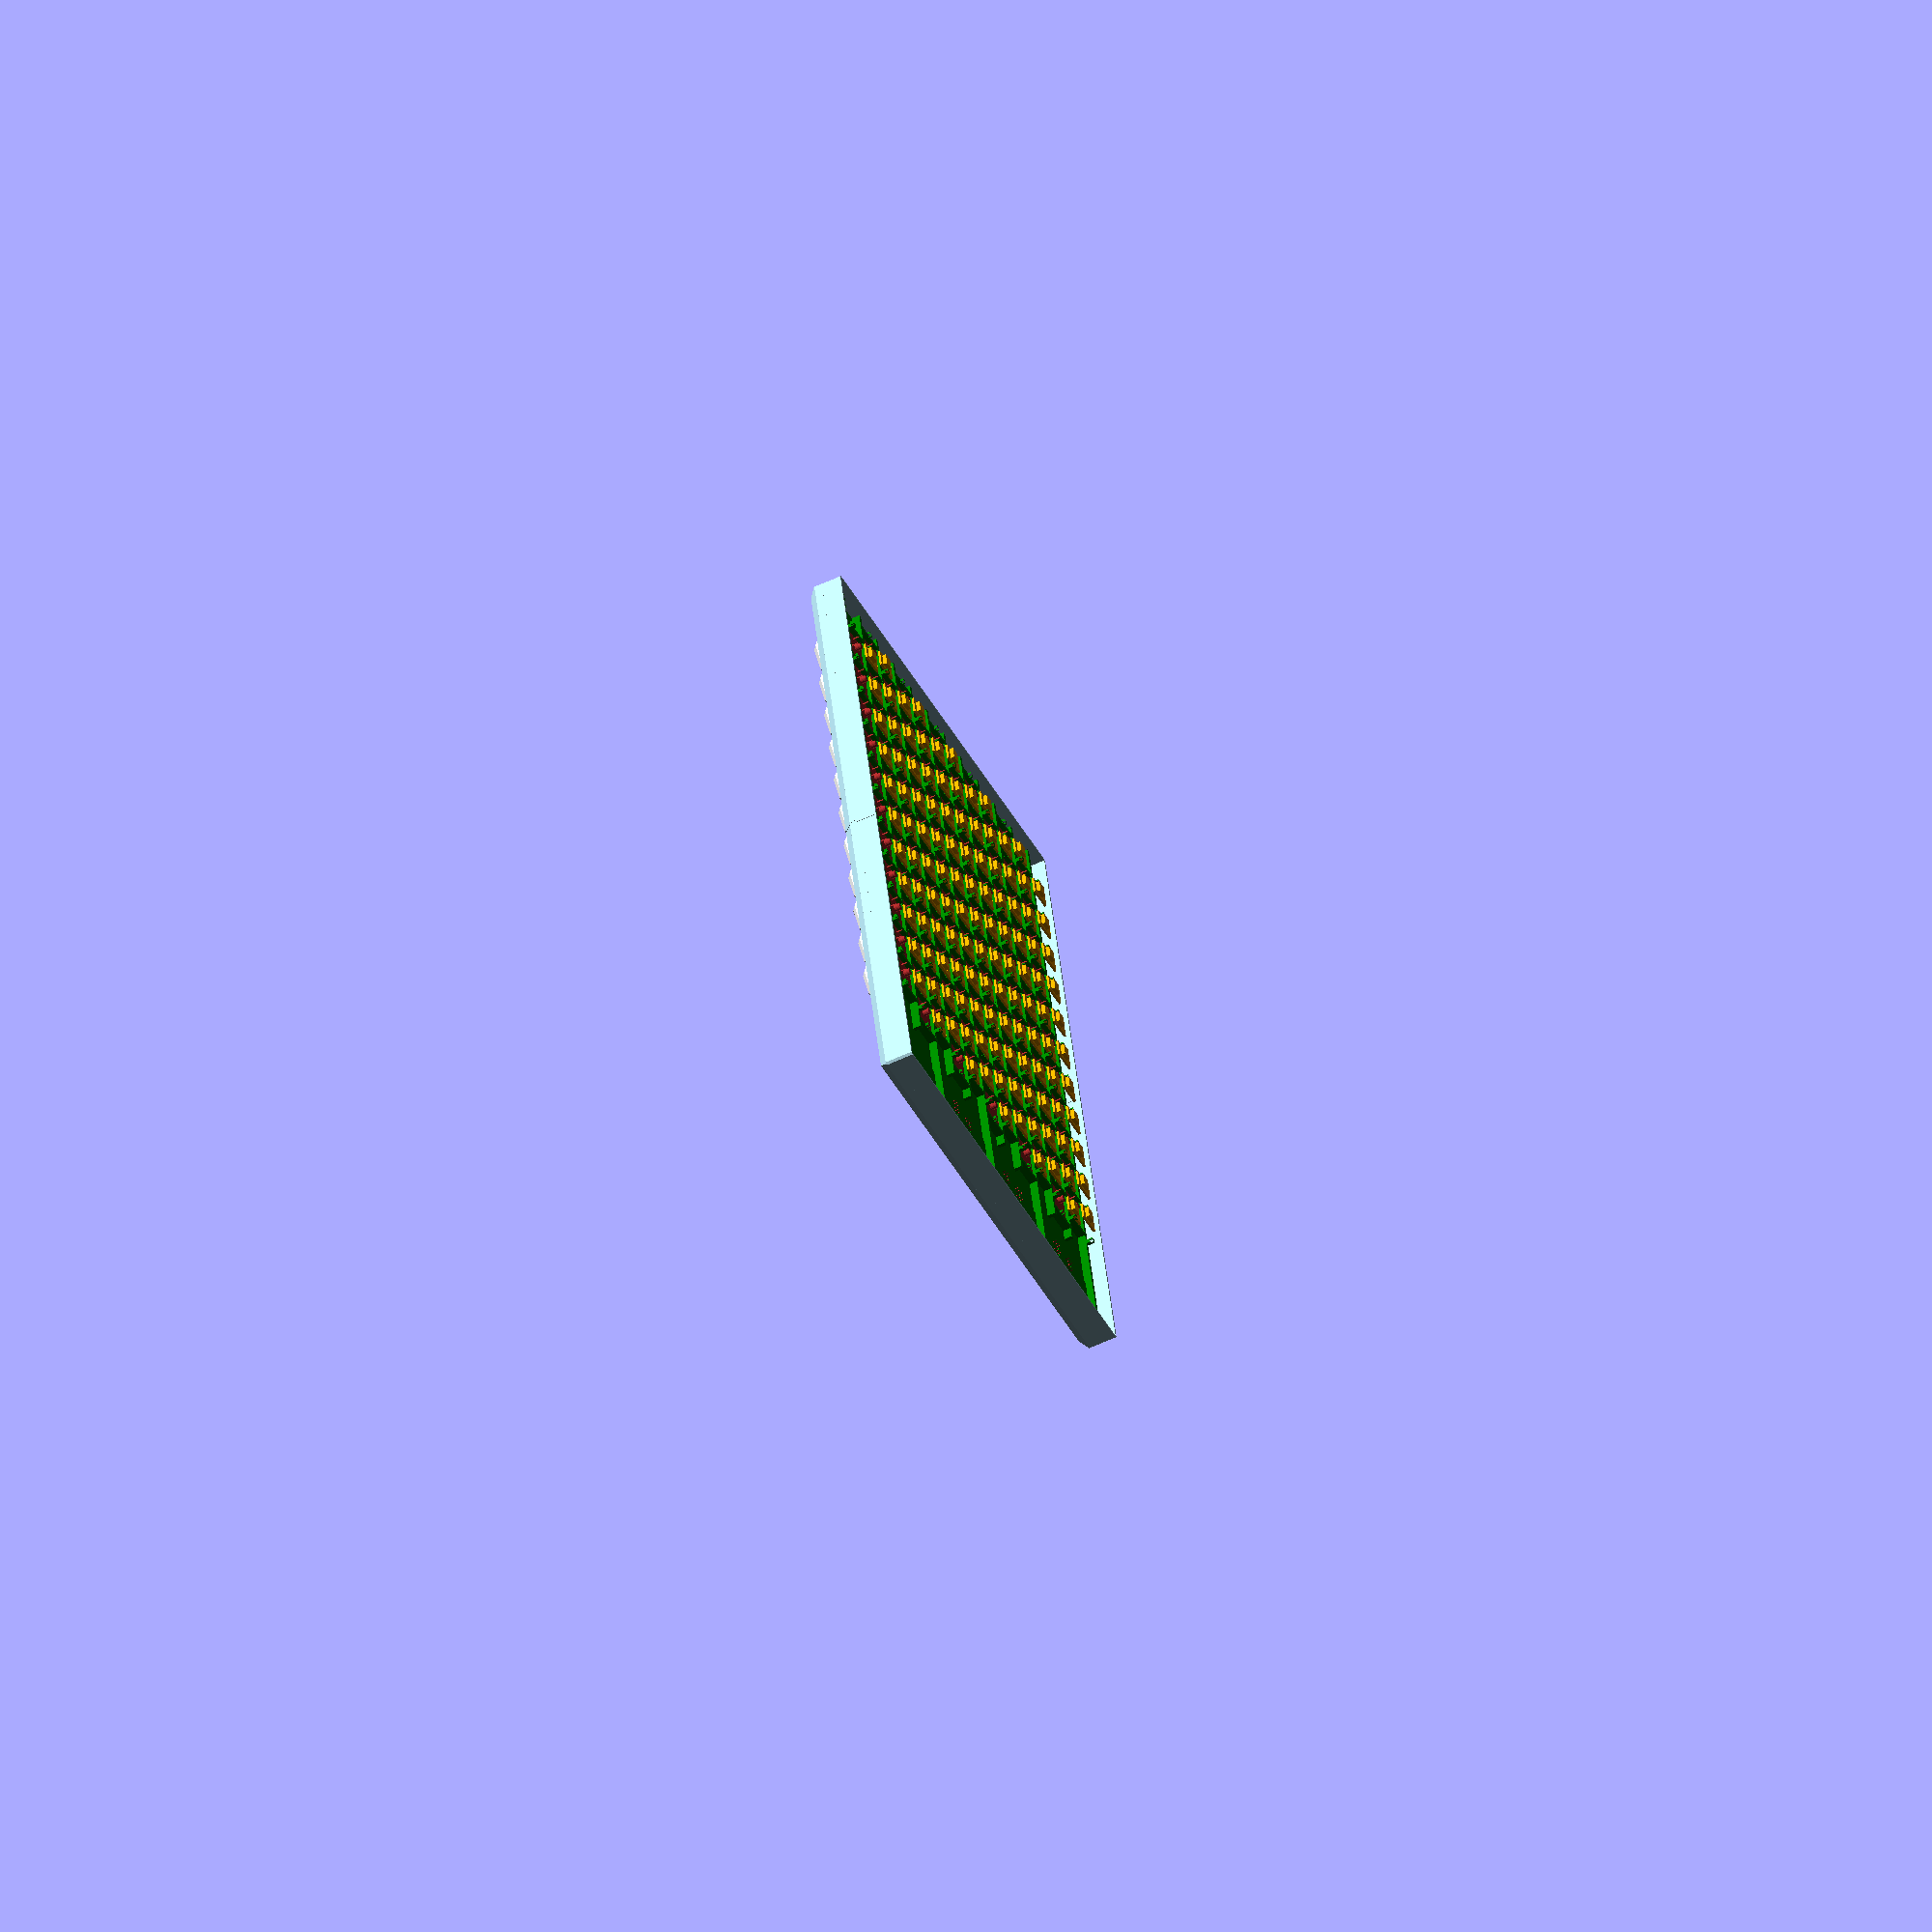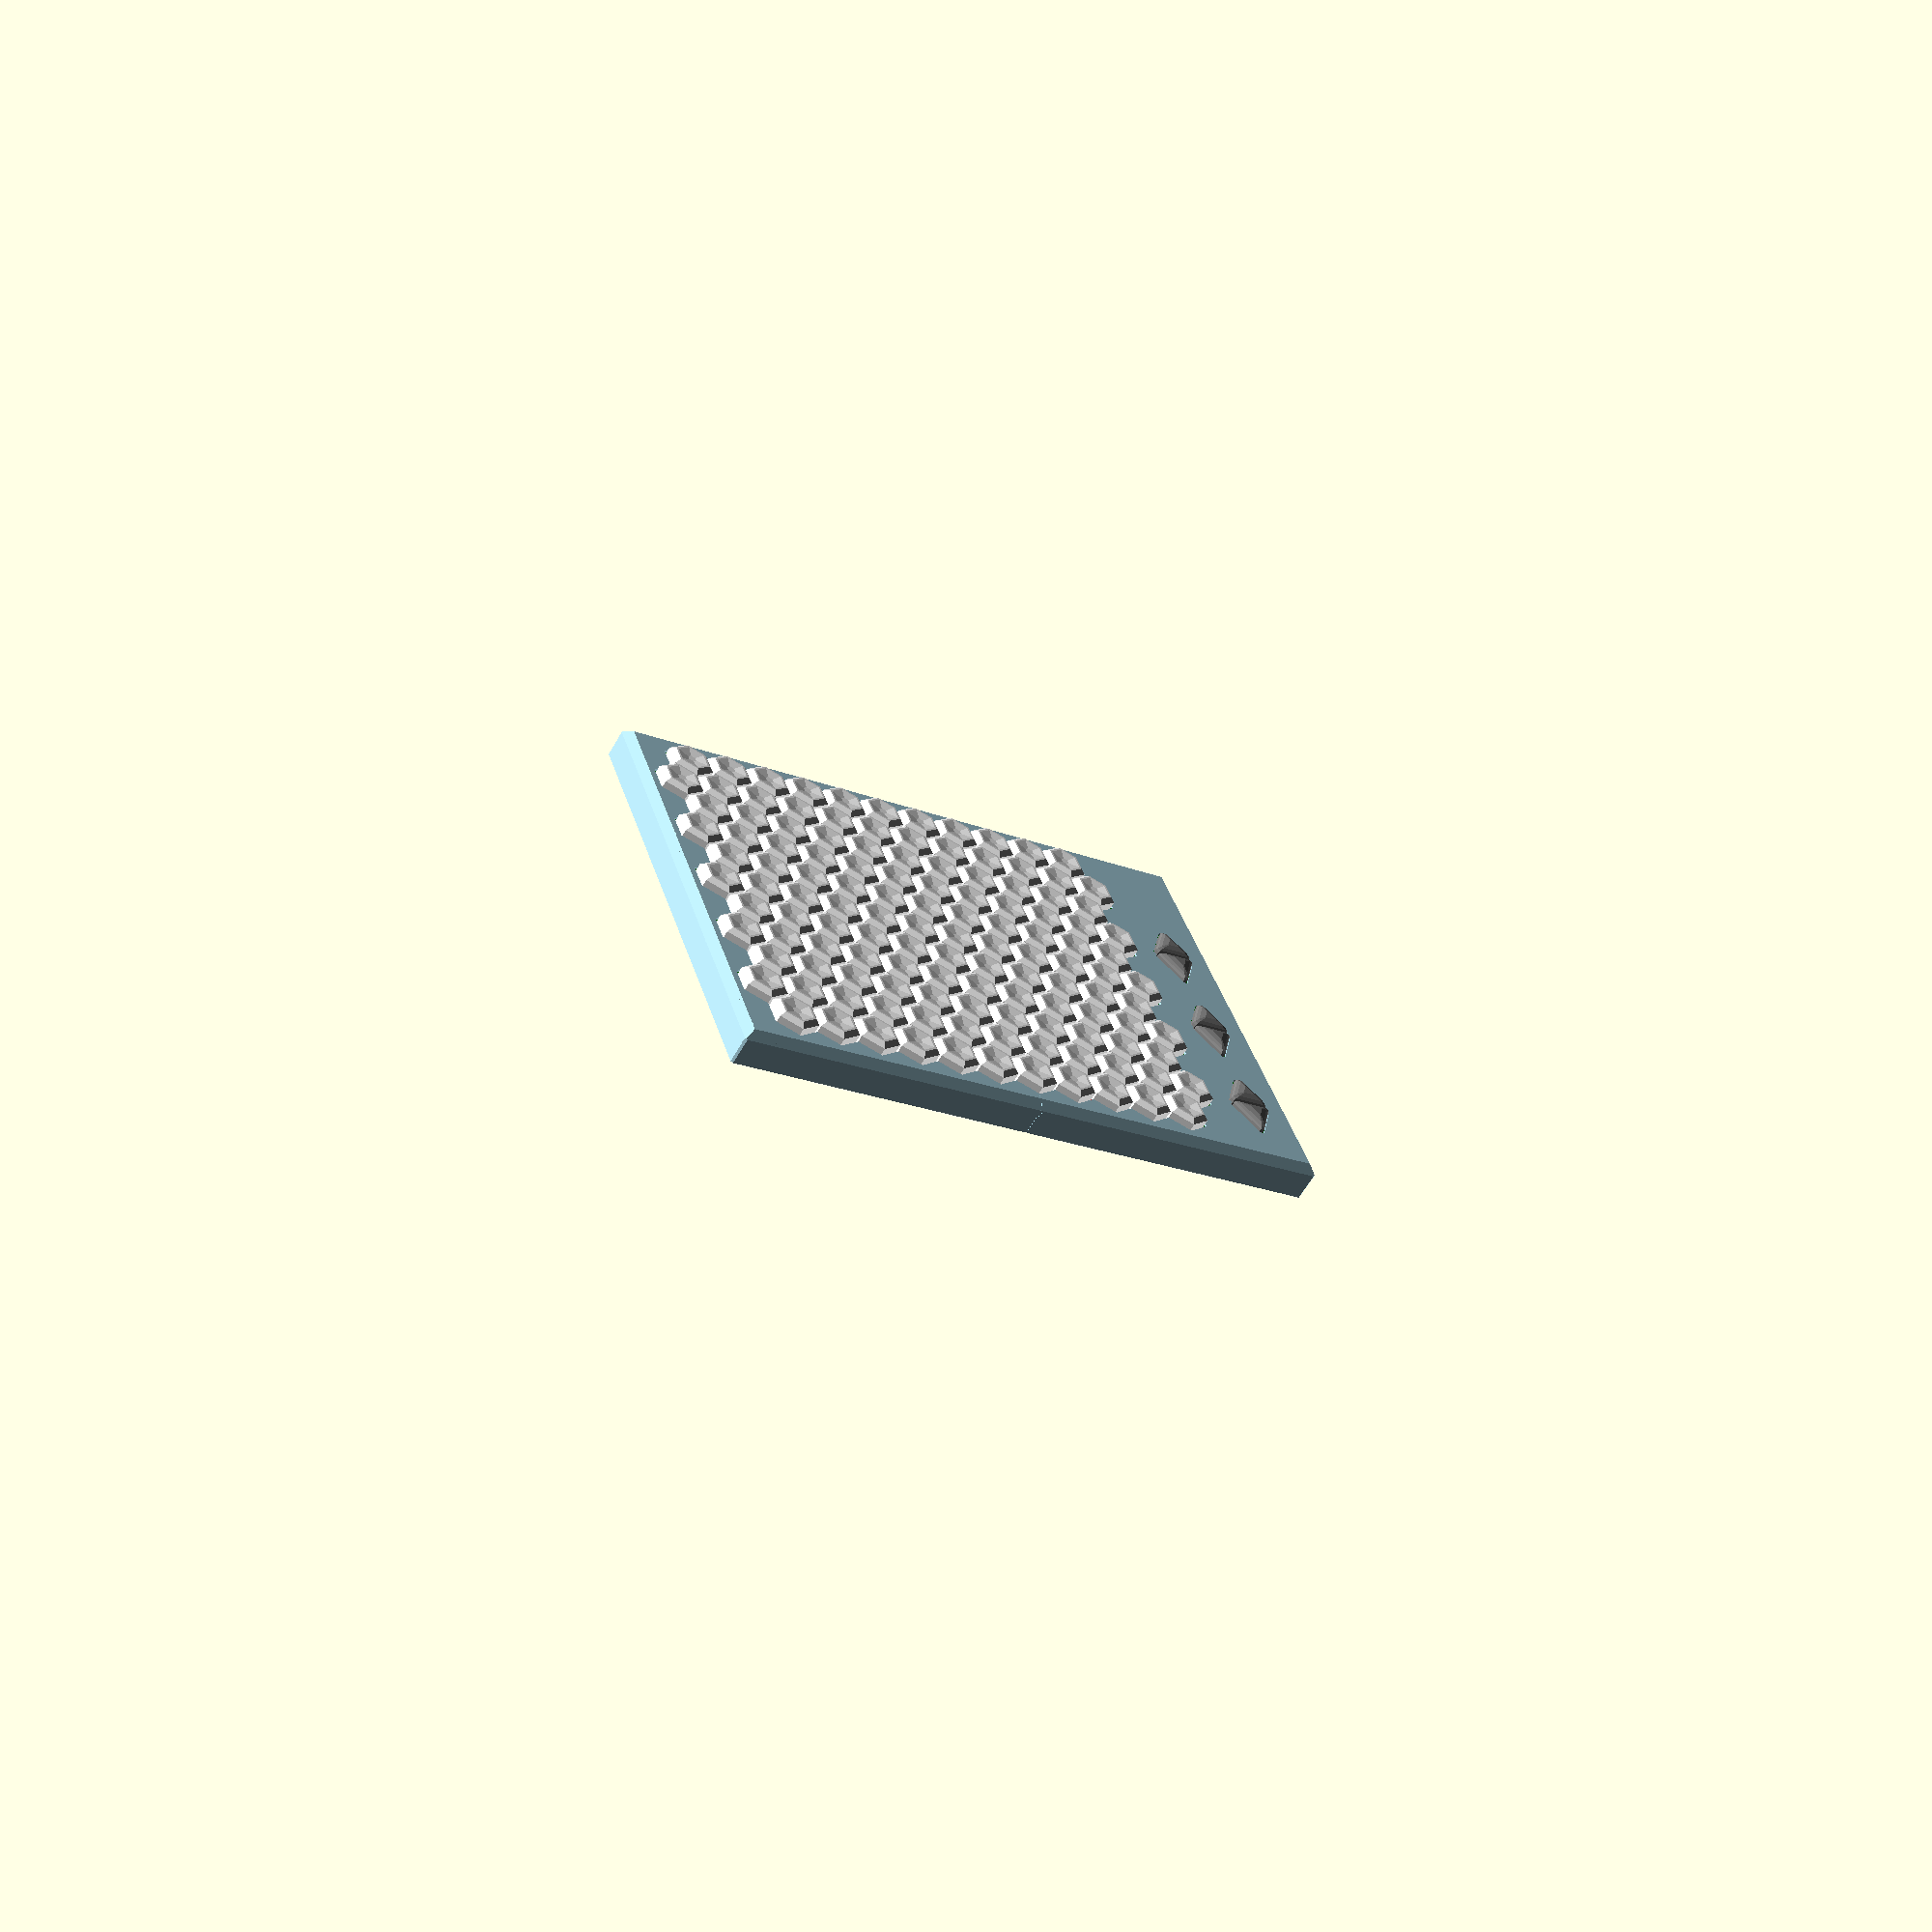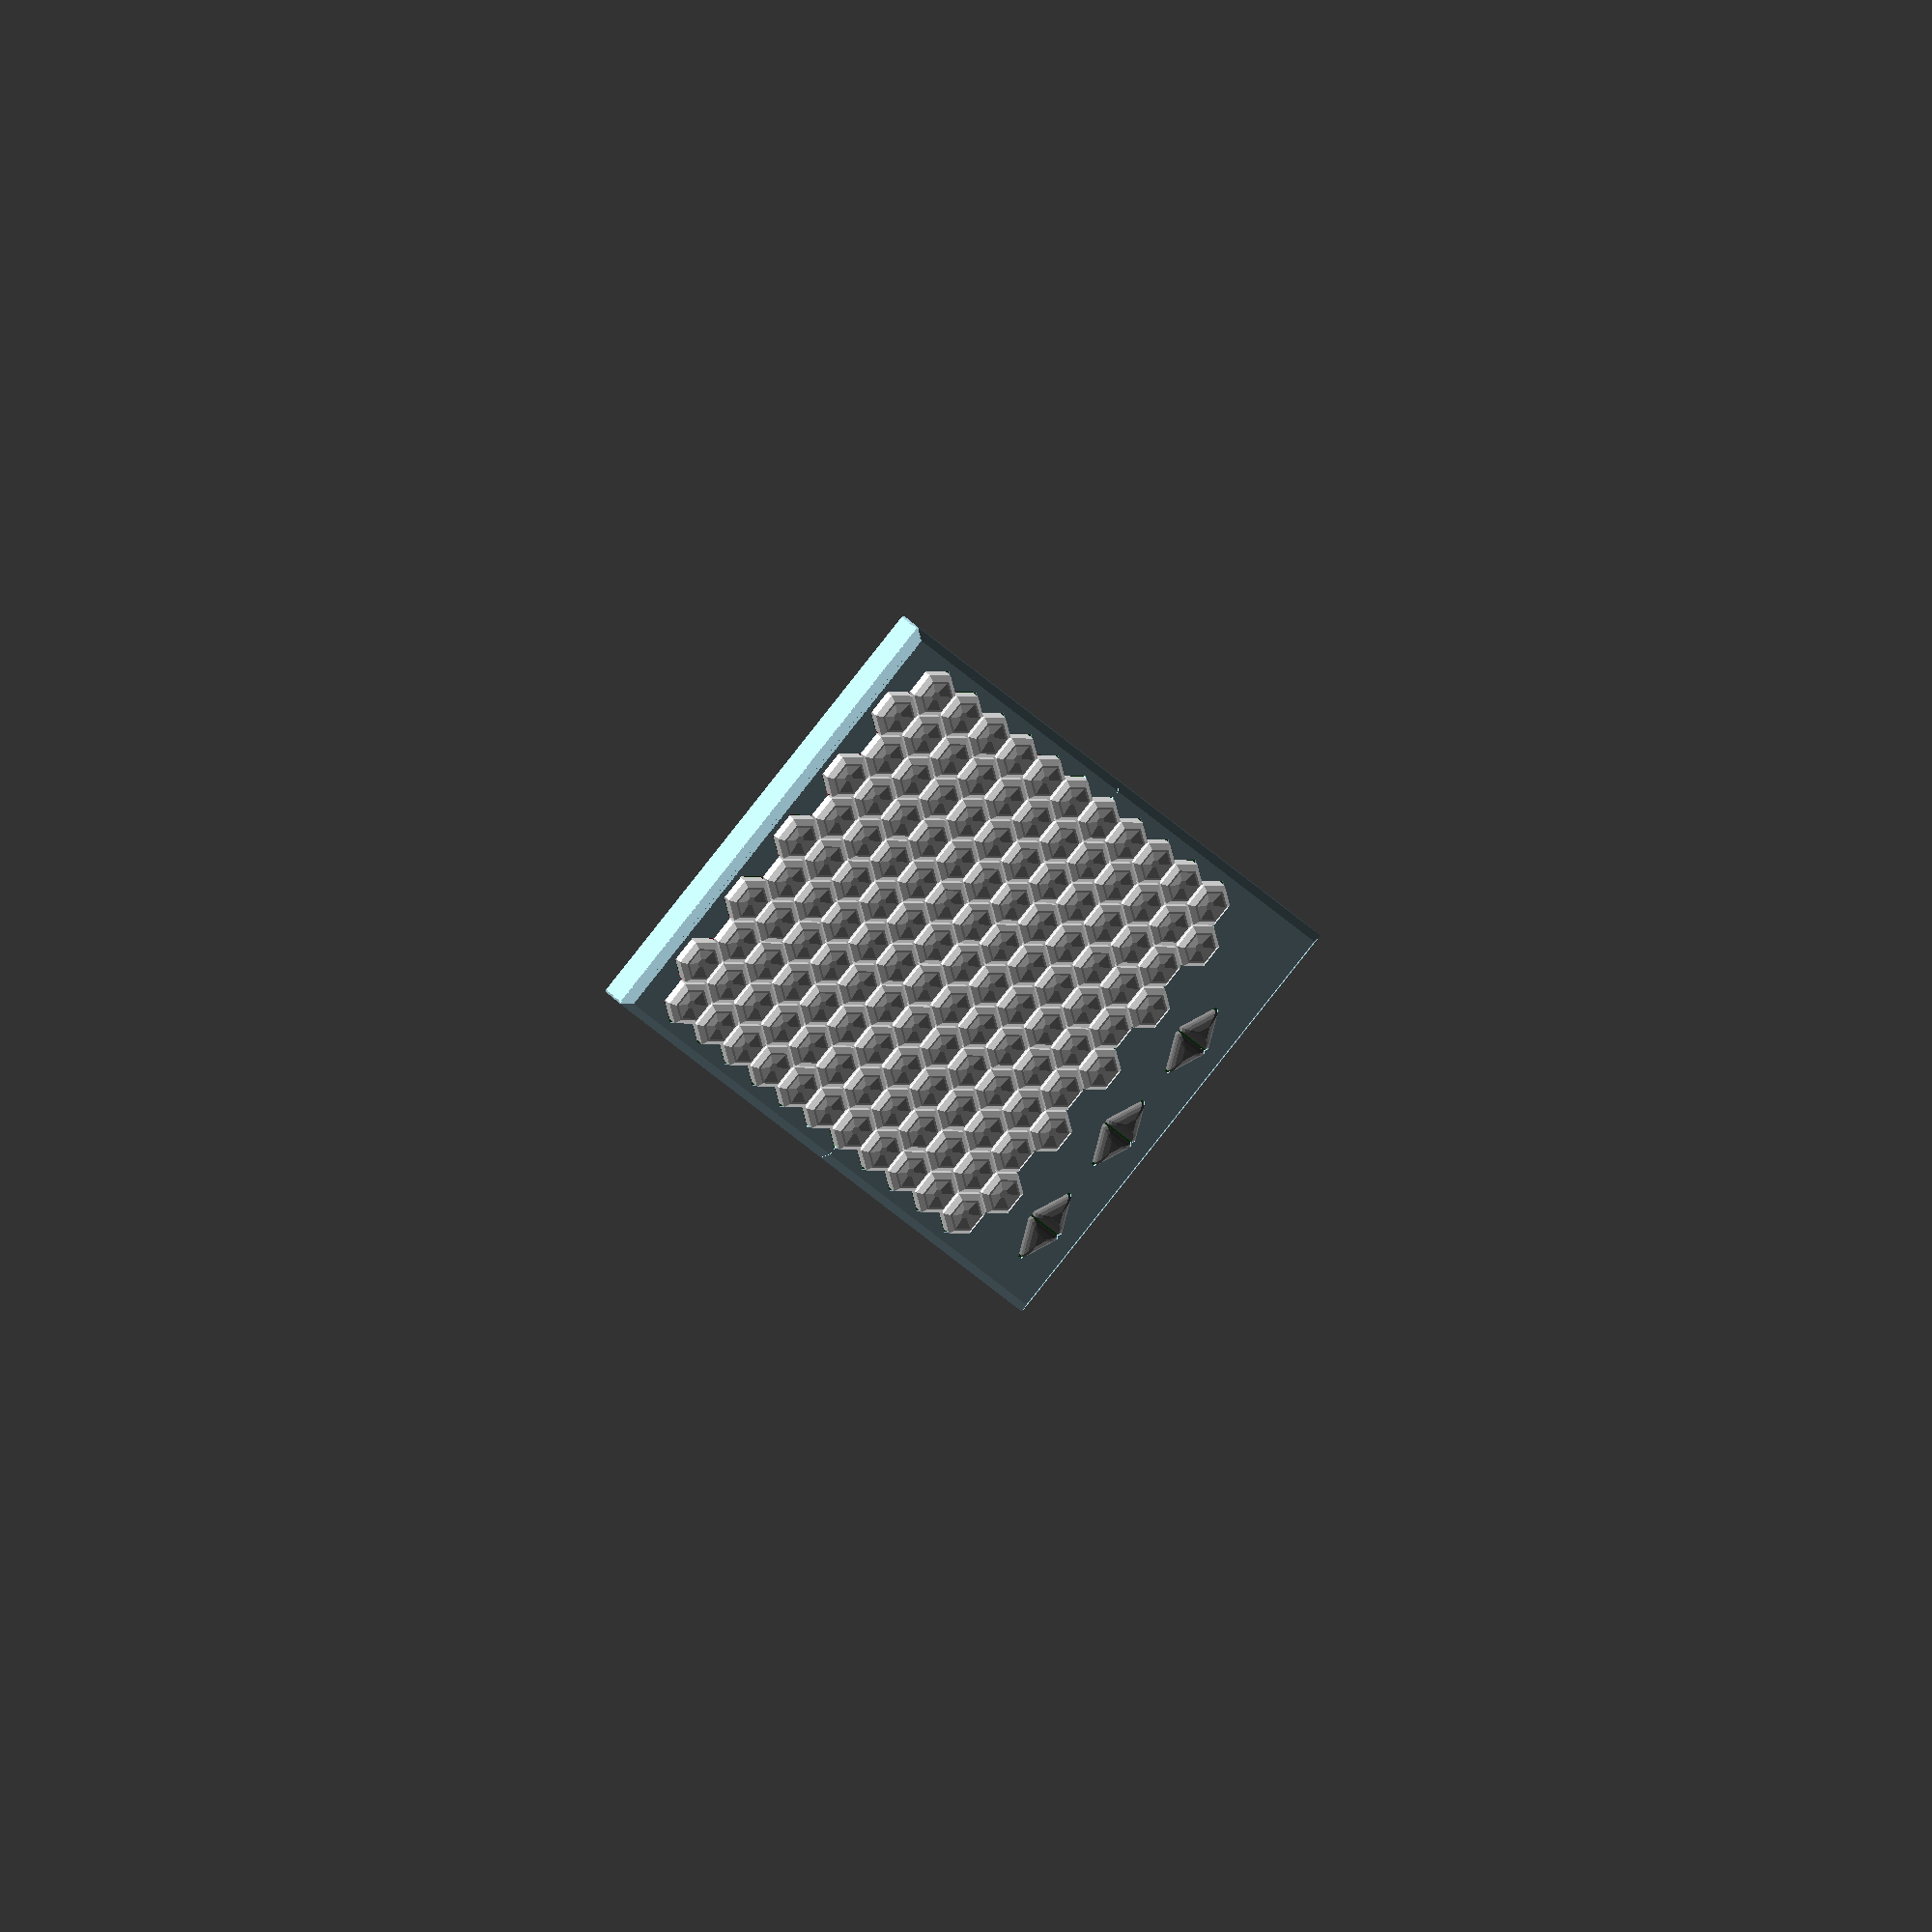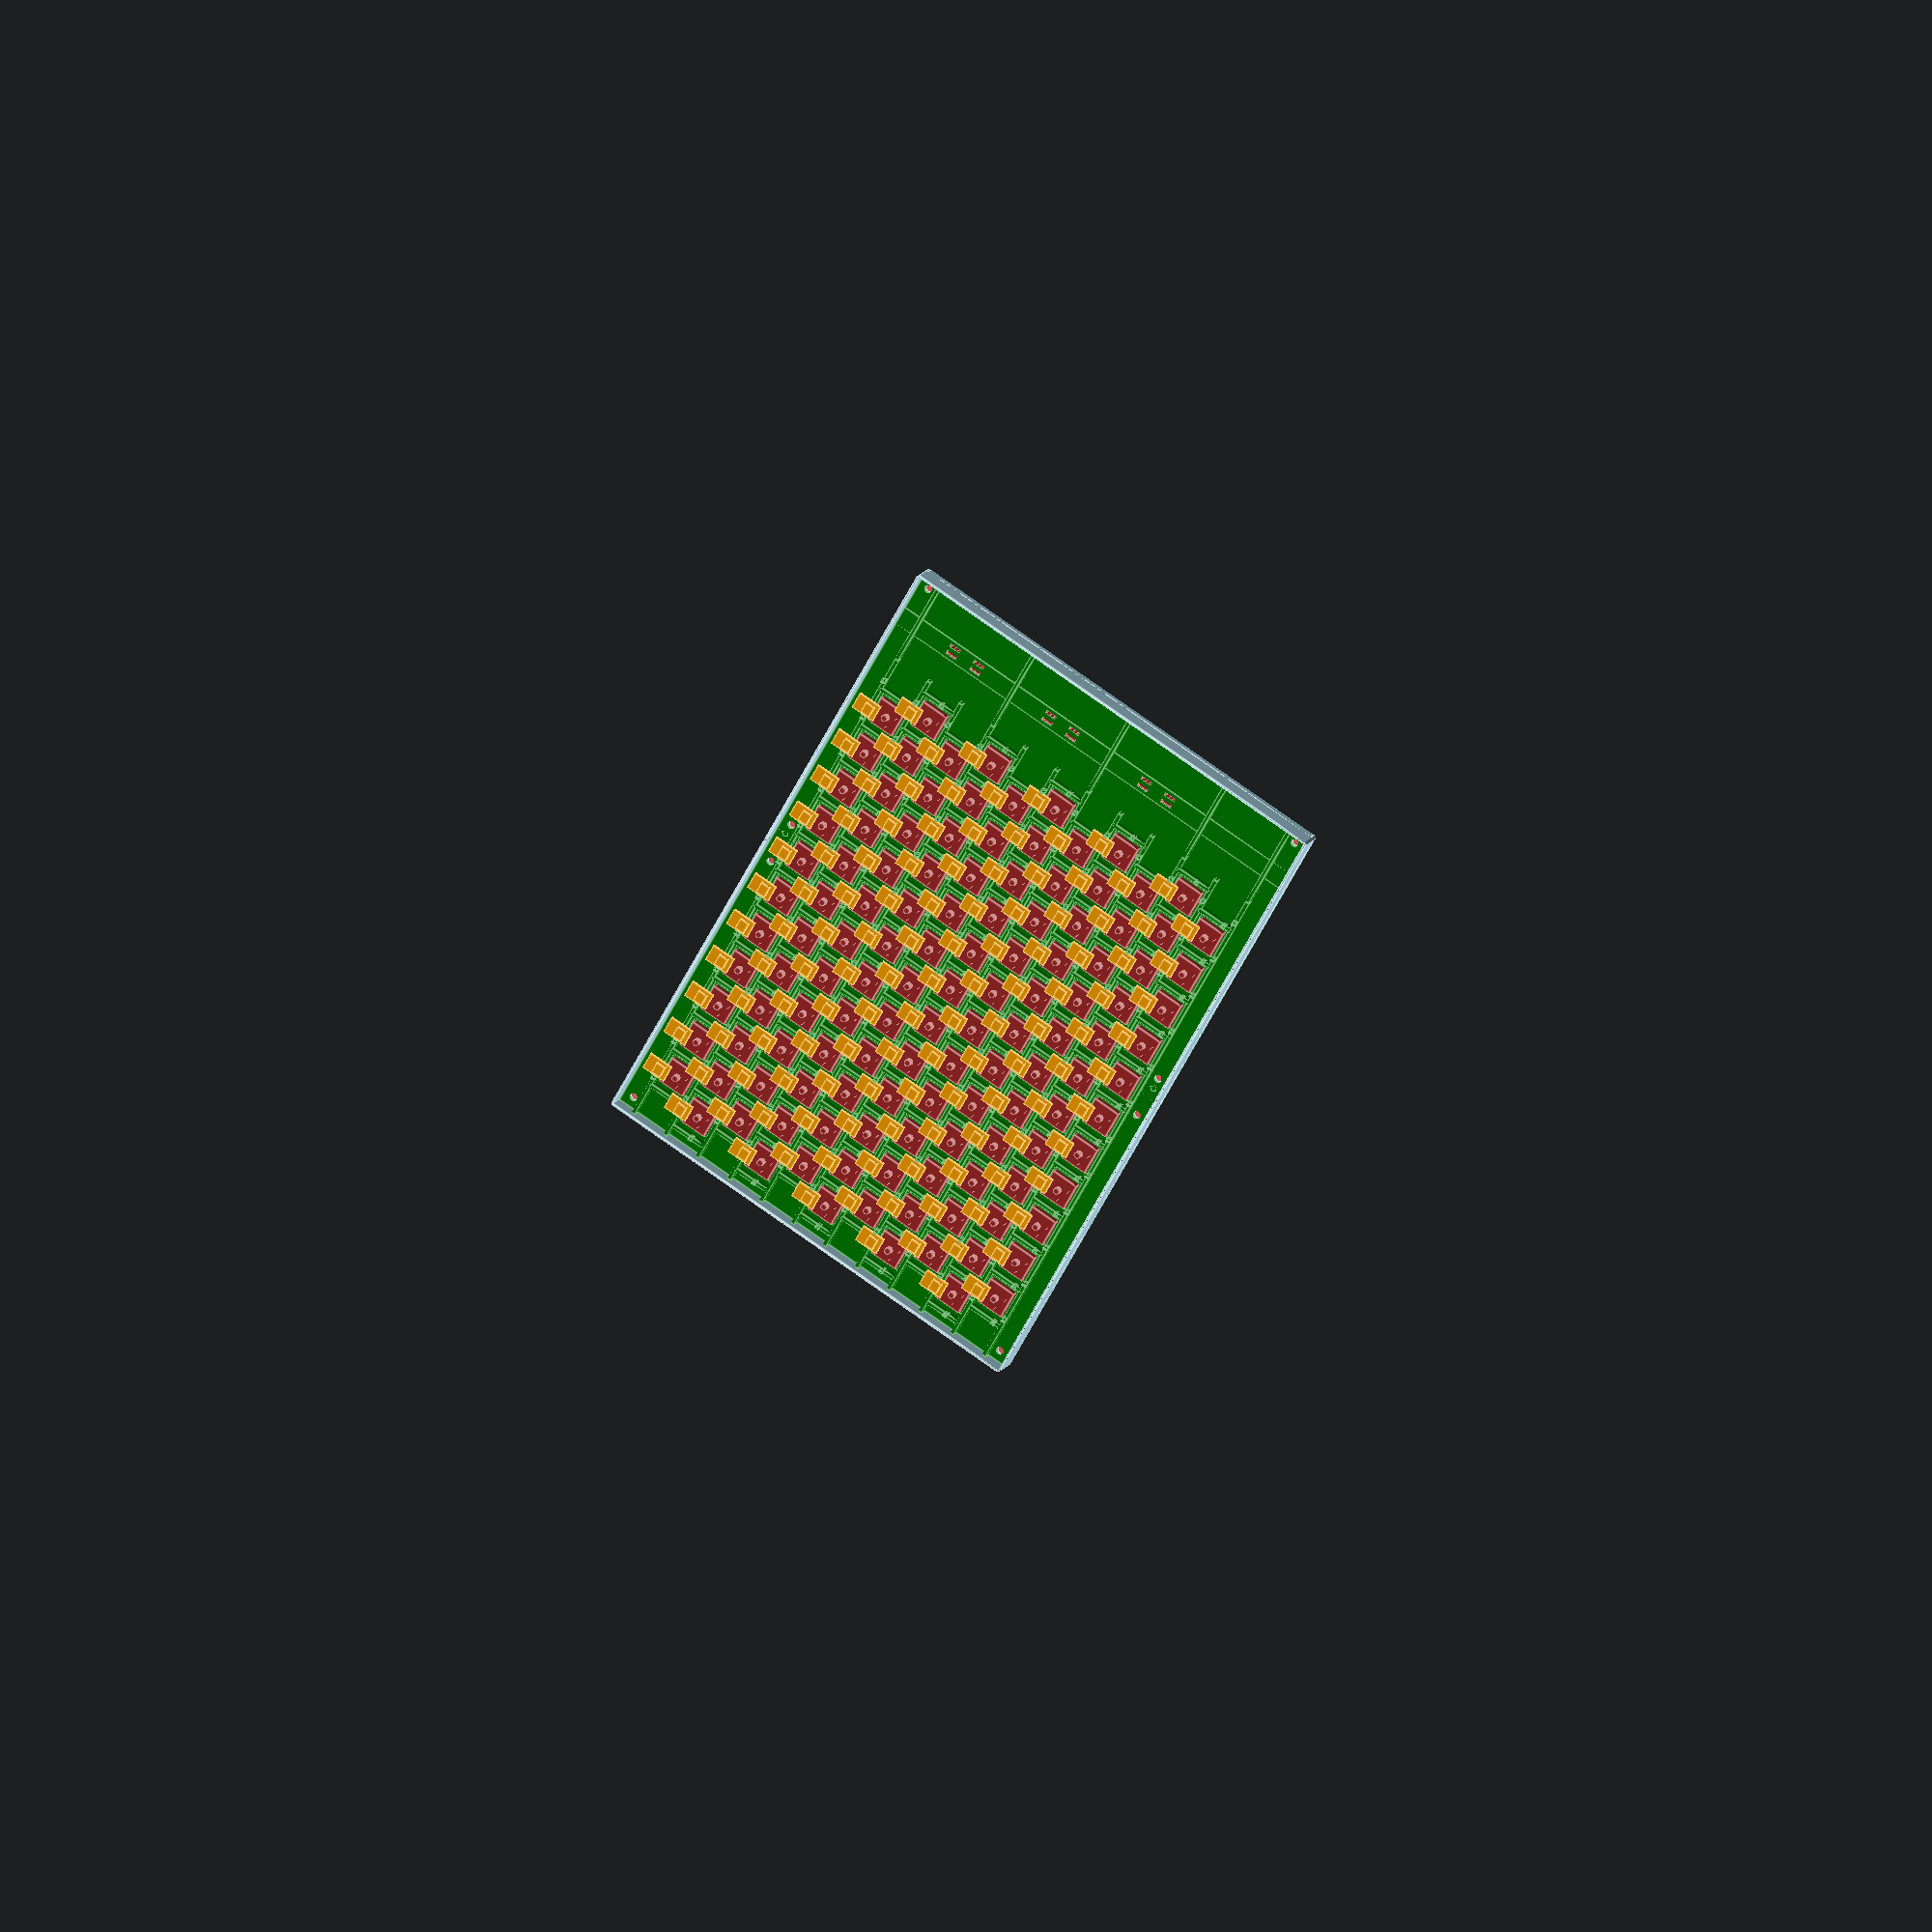
<openscad>
off  = 22;
numrows = 11;
numcols = 11;

xextra = 2.6;
yextra = 1.8;

boltoff = 5.5;

yside = (numrows-1)/2;
xside = (numcols-1)/2;
s3 = sqrt(3);
s2 = sqrt(2);

kext = off*2;

kwid = off*(xside*2+xextra);
khei = off*(yside*2*s3/2+yextra);

doobs = 0;

if (doobs == 1) {
    rotate([0,180,0]) keyplane();
} else if (doobs == 2) {
    rotate([0,180,0]) keyplane();
} else if (doobs == 3) {
    rotate([0,180,0]) keycoverleft();
} else if (doobs == 4) {
    rotate([0,180,0]) keycoverright();
} else if (doobs == 5) {
    keycap();
} else if (doobs == 6) {
    trikeycap();
} else {
    color("green") translate([0,0,-1.1]) {
        translate([ 0.1,0,0]) keyplaneleft();
        translate([-0.1,0,0]) keyplaneright();
    }
    color("lightblue") translate([0,0,-0.9]) {
        translate([ 0.1,0,0]) keycoverleft();
        translate([-0.1,0,0]) keycoverright();
    }

    keycaps();
    *wires();
    *bolts();
}

module keyplaneleft()
{
    difference() {
        intersection() {
            keyplane();
            translate([kwid/2-off/4,0,0])
                cube([kwid+kext, khei+1, 40], true);

        }
        translate([-kext/2-off/4,-(khei/2-5),-1]) rotate([0,0,0])
            cylinder(2.2,2,2, true, $fn=4);
        translate([-kext/2-off/4, (khei/2-5),-1]) rotate([0,0,0])
            cylinder(2.2,2,2, true, $fn=4);
        
        for (col = [-yside+0.5:2:yside+0.5]) {
            translate([-kext/2-off/4-0.1,col*off*s3/2,-4]) rotate([0,90,0])
                cylinder(1.1,1.1,0, false, $fn=4);
        }

    }
    
    for (col = [-yside-0.5:2:yside+0.5]) {
        translate([-kext/2-off/4,col*off*s3/2,-4]) rotate([0,-90,0])
            cylinder(1,1,0, false, $fn=4);
    }
    translate([-kext/2-off/4,-(khei/2-1.5),-1]) rotate([0,-90,0])
        cylinder(1,1,0, false, $fn=4);
    translate([-kext/2-off/4, (khei/2-1.5),-1]) rotate([0,-90,0])
        cylinder(1,1,0, false, $fn=4);

}

module keyplaneright()
{
    difference() {
        intersection() {
            keyplane();
            translate([-kwid/2-kext-off/4,0,0])
                cube([kwid+kext, khei+1, 40], true);

        }
        for (col = [-yside-0.5:2:yside+0.5]) {
            translate([-kext/2-off/4+0.1,col*off*s3/2,-4]) rotate([0,-90,0])
                cylinder(1.1,1.1,0, false, $fn=4);
        }
        translate([-kext/2-off/4+0.1,-(khei/2-1.5),-1]) rotate([0,-90,0])
            cylinder(1.1,1.1,0, false, $fn=4);
        translate([-kext/2-off/4+0.1, (khei/2-1.5),-1]) rotate([0,-90,0])
            cylinder(1.1,1.1,0, false, $fn=4);

    }
    translate([-kext/2-off/4,-(khei/2-5),-1]) rotate([0,0,0])
        cylinder(2,2,2, true, $fn=4);
    translate([-kext/2-off/4, (khei/2-5),-1]) rotate([0,0,0])
        cylinder(2,2,2, true, $fn=4);
    
    for (col = [-yside+0.5:2:yside+0.5]) {
        translate([-kext/2-off/4,col*off*s3/2,-4]) rotate([0,90,0])
            cylinder(1,1,0, false, $fn=4);
    }

}

module keycoverleft()
{
    thk = 2;
    difference() {
        intersection() {
            keycover();
            translate([kwid/2,0,0])
                cube([kwid+kext, khei+4, 40], true);
        }
        translate([-kext/2, (khei/2-5),7.5]) rotate([0,0,0])
            cylinder(1.1,1,1, true, $fn=4);
        translate([-kext/2,-(khei/2+0.1),2]) rotate([90,0,0])
            cylinder(thk+0.1,2,2, true, $fn=4);
    }
    translate([-kext/2,-(khei/2-5),7.5]) rotate([0,0,0])
        cylinder(1,1,1, true, $fn=4);
    translate([-kext/2, (khei/2+0.1),2]) rotate([90,0,0])
        cylinder(thk,2,2, true, $fn=4);
}

module keycoverright()
{
    thk = 2;
    difference() {
        intersection() {
            keycover();
            translate([-kwid/2-kext,0,0])
                cube([kwid+kext, khei+4, 40], true);
        }
        translate([-kext/2,-(khei/2-5),7.5]) rotate([0,0,0])
            cylinder(1.1,1,1, true, $fn=4);
        translate([-kext/2, (khei/2+0.1),2]) rotate([90,0,0])
            cylinder(thk+0.1,2,2, true, $fn=4);
    }
    translate([-kext/2, (khei/2-5),7.5]) rotate([0,0,0])
        cylinder(1,1,1, true, $fn=4);
    translate([-kext/2,-(khei/2+0.1),2]) rotate([90,0,0])
        cylinder(thk,2,2, true, $fn=4);

}

module keycaps()
{
    // Normal hex keys
    for (col = [-yside:yside], row = [-(xside+((col+yside)%2)/2):xside+((col+yside)%2)/2]) {
        translate([off*row+0.1*sign(row), off*col*s3/2, 0]) {
            color("brown") cherryswitch();
            color("orange") rgbmodule();
            color("white") translate([0,0,5.1]) keycap();
        }
    }
    // Side triangle keys
    for (col = [-yside:2:yside]) {
        xcol = off*s3*((floor((col+2)/4))*1.5+0.5)-7+14*(floor(col/2+yside)%2);
        translate([-kwid/2-off*s3/2-0.1, xcol, 0]) {
            color("brown") smallswitch();
            color("grey") translate([0,0,5.1])
                rotate([0,0,180*(floor(col/2+1)%2)]) trikeycap();
        }
    }
}

module wires()
{
    color("blue") matrix_x();
    color("blue") matrix_y();
}

module bolts()
{
    color("gray") translate([-(kwid/2-boltoff)-kext,-(khei/2-boltoff),-6]) bolt();
    color("gray") translate([ (kwid/2-boltoff),     -(khei/2-boltoff),-6]) bolt();
    color("gray") translate([-(kwid/2-boltoff)-kext, (khei/2-boltoff),-6]) bolt();
    color("gray") translate([ (kwid/2-boltoff),      (khei/2-boltoff),-6]) bolt();
}

module bolt(dia=3, head=6, length=11.2, thick=1.4)
{
    translate([0,0,length/2]) cylinder(length, dia/2, dia/2, true, $fn=60  );
    cylinder(thick, head/2, head/2, true, $fn=60);
}

module matrix_x(thick=0.4)
{
    for (col = [-yside:yside]) {
        translate([0, off*col*s3/2-2.1-(3.3*((col+yside+1)%2)), -7.4])
            rotate([0,90,0]) cylinder(kwid-10, thick/2, thick/2, true, $fn=10);
    }
}

module matrix_y(thick=0.4)
{
    for (row = [-xside-1:xside]) {
        translate([off*row+off/4, 0, -9.4])
            rotate([90,0,0]) cylinder(khei-10, thick/2, thick/2, true, $fn=10);
    }
}

module keycover(thick=1, dia=off+1, hi=7, dpt=10)
{
    kw = kwid+2.2+kext;
    kh = khei+2.2;
    tothi = hi+dpt+thick;
    bevel = 8;
    translate([0,0,hi]) difference() {
        translate([-kext/2,0,0]) intersection() {
          union() {
            translate([0,0,thick/2]) cube([kw,kh,thick], true);
            translate([-(kw-thick)/2, 0, (-hi-dpt)/2])
              cube([thick, kh, hi+dpt], true);
            translate([ (kw-thick)/2, 0, (-hi-dpt)/2])
              cube([thick, kh, hi+dpt], true);
            translate([0, -(kh-thick)/2, (-hi-dpt)/2])
              cube([kw, thick, hi+dpt], true);
            translate([0,  (kh-thick)/2, (-hi-dpt)/2])
              cube([kw, thick, hi+dpt], true);
            
            translate([-(kw-thick-1)/2, 0, -hi/2]) cube([thick+1, kh, hi], true);
            translate([ (kw-thick-1)/2, 0, -hi/2]) cube([thick+1, kh, hi], true);
            translate([0, -(kh-thick-1)/2, -hi/2]) cube([kw, thick+1, hi], true);
            translate([0,  (kh-thick-1)/2, -hi/2]) cube([kw, thick+1, hi], true);
              
            translate([-(kw-thick-1)/2, 0, 0]) rotate([0,45,0])
              cube([bevel/s2, kh, bevel/s2], true);
            translate([ (kw-thick-1)/2, 0, 0]) rotate([0,45,0])
              cube([bevel/s2, kh, bevel/s2], true);
            translate([0, -(kh-thick-1)/2, 0]) rotate([45,0,0])
              cube([kw, bevel/s2, bevel/s2], true);
            translate([0,  (kh-thick-1)/2, 0]) rotate([45,0,0])
              cube([kw, bevel/s2, bevel/s2], true);

            for ( x = [-(kwid/2-boltoff+kext/2),(kwid/2-boltoff+kext/2),
                       -off/2,off/2],
                  y = [-(khei/2-boltoff),(khei/2-boltoff)]) {
                translate([x,y,-3.5])
                    cube([10,10,7],true);

            }
          }
          
          translate([0,0,-(hi+dpt-thick+bevel/2)/2]) rotate([45,0,0])
            cube([kw+0.1,(kh+tothi-bevel/2)/s2,(kh+tothi-bevel/2)/s2],true);
          translate([0,0,-(hi+dpt-thick+bevel/2)/2]) rotate([0,45,0])
            cube([(kw+tothi-bevel/2)/s2,kh+0.1,(kw+tothi-bevel/2)/s2],true);
          translate([0,0,-(hi+dpt-thick)/2]) rotate([0,0,45])
            cube([(kw+kh-2)/s2,(kw+kh-2)/s2,tothi+0.1],true);
          
        }
        
        // Main hex keys
        for (col = [-yside:yside], row = [-(xside+((col+yside)%2)/2):xside+((col+yside)%2)/2]) {
            translate([off*row, off*col*s3/2, -hi-0.1])
                linear_extrude(height=thick+hi+0.2)
                polygon([for (a=[60:60:360]) [sin(a)*dia/s3, cos(a)*dia/s3]]);
        }
        
        // Side triangle keys
        o = 5;
        d = 22;
        for (col = [-yside:2:yside]) {
            xcol = off*s3*((floor((col+2)/4))*1.5+0.5)-7+14*(floor(col/2+yside)%2);
            translate([-kwid/2-off*s3/2, xcol, -hi])
                linear_extrude(height=thick+hi+0.1)
                rotate([0,0,180*(floor(col/2+1)%2)]) 
                polygon([for (a=[60:120:360]) each [
                    [sin(a-o)*d/s3, cos(a-o)*d/s3],
                    [sin(a+o)*d/s3, cos(a+o)*d/s3]]]);
        }
        // Bolt holes
        for ( x = [-(kwid/2-boltoff)-kext,(kwid/2-boltoff),
                   -off/2-kext/2,off/2-kext/2],
              y = [-(khei/2-boltoff),(khei/2-boltoff)]) {
            translate([x,y,-3.3]) {
                translate([0,0,-0.3]) cylinder(7.2,2,2, true, $fn=60);
                translate([0,-2*sign(y),-2.5/2]) cube([6,10,2.5], true);
            }
        }
    }
    // Sacrificial layers for bolt holes
    for ( x = [-(kwid/2-boltoff)-kext,(kwid/2-boltoff),
               -off/2-kext/2,off/2-kext/2],
          y = [-(khei/2-boltoff),(khei/2-boltoff)]) {
        translate([x,y,1.1]) {
            #cube([8,8,0.2], true);
        }

    }
}

module trikeycap(thick=2, dia=20)
{
    rd = dia/s3;
    difference() {
        polyhedron( points = concat(
            triangle(dia-4, 3),
            triangle(dia-2, 2),
            triangle(dia-2, 0),
            triangle(dia, 0),
            triangle(dia, 3),
            triangle(dia-2, 4),
            triangle(dia-6, 5),
            triangle(6, 6)
        ), faces = concat(
            topface(6,0),
            nquads(6,0),
            nquads(6,6),
            nquads(6,12),
            nquads(6,18),
            nquads(6,24),
            nquads(6,30),
            nquads(6,36),
            botface(6,42)
        ), convexity=3);
    }
    stx = 4;
    sty = 4.5;
    pwx = 1.9;
    pwy = 2.4;
    
    translate([0,0,1.5]) difference() {
        cube([stx, sty, 3], true);
        cube([pwx, pwy, 3.1], true);
    }
}

module keycap(thick=2, dia=off-1)
{
    rd = dia/s3;
    difference() {
        polyhedron( points = concat(
            hexagon(dia-4, 5),
            hexagon(dia-2, 4),
            hexagon(dia-2, 0),
            hexagon(dia, 0),
            hexagon(dia, 5),
            hexagon(dia-5, 7),
            hexagon(dia-7, 7),
            hexagon(4, 6)
        ), faces = concat(
            topface(6,0),
            nquads(6,0),
            nquads(6,6),
            nquads(6,12),
            nquads(6,18),
            nquads(6,24),
            nquads(6,30),
            nquads(6,36),
            botface(6,42)
        ), convexity=3);
    }
    stx = 2.8;
    sty = 1.6;
    pwx = 0.9;
    pwy = 1.2;
    
    for (x=[-1,1], y=[-1,1]) {
        translate([x*(pwx+stx)/2, y*(pwy+sty)/2, 2.6]) cube([stx,sty,5.2], true);
    }
}

function triangle(d, h, o=5) = [for (a=[60:120:360]) each [
    [sin(a-o)*d/s3, cos(a-o)*d/s3, h], [sin(a+o)*d/s3, cos(a+o)*d/s3, h]]];

function hexagon(d, h) = [for (a=[60:60:360]) [sin(a)*d/s3, cos(a)*d/s3, h]];
    
function botface(n, o) = [[for (i=[0:n-1]) o+i]];
    
function topface(n, o) = [[for (i=[n-1:-1:0]) o+i]];
    
function nquads(n, o) = [for (i=[0:n-1]) each [
    [i+o, (i+1)%n+o, (i+1)%n+n+o], [i+o, (i+1)%n+n+o, i+n+o] ]];

module smallswitch()
{
    of = 2.5;
    bw = 5.9;
    bh = 5.3;
    ph = 3.3;
    sw = 2.9;
    sl = 3.6;
    sh = 2.3;
    s2w = 1.9;
    s2l = 2.4;
    s2h = 2.6;
    translate([0,0,bh/2-of]) cube([bw,bw,bh], true);
    for (x=[-2.3,2.3], y=[-2,0,2])
        translate([x,y,(ph-bh)/2-of]) cube([0.2,0.5,ph], true);
    translate([0,0,bh+sh/2-of]) cube([sw,sl,sh], true);
    translate([0,0,bh+sh+s2h/2-of]) cube([s2w,s2l,s2h], true);
}

module cherryswitch()
{
    translate([0,0,-3]) cube([13.9,13.9,6], true);
    translate([0,0,-0.5]) cube([15.5,15.5,1], true);
    difference() {
        linear_extrude(height=5, scale=10/13.7) square([13.7,13.7], true);
        translate([0,0,5/2]) cube([7.7,5.9,5.1], true);
    }
    translate([0,0,5+(3.5/2)]) cube([3.9,1.2,3.5], true);
    translate([0,0,5+(3.5/2)]) cube([0.9,3.9,3.5], true);
    translate([0,0,5/2]) cube([7.5,5.7,5], true);
    translate([0,0,-6-3/2]) cylinder(3, 3.4/2, 3.7/2, true, $fn=20);
    
    translate([ 4,-2.5,-6-3/2]) scale([1,1/3,1]) cylinder(3, 0.4, 0.4, true, $fn=10);
    translate([-2.4,-5,-6-3/2]) scale([1,1/3,1]) cylinder(3, 0.4, 0.4, true, $fn=10);
}

module rgbmodule()
{
    translate([0,4+12.5/2,-9.2]) {
        cube([8.8, 12.5,1.1], true);
        translate([0,-1.5,-1.5+0.55]) cube([6,5,3], true);
    }
}

module keyplane(off=off, thick=2, kthick=1.6, rh=6, skthick=1.6)
{
    translate([0,0,-thick/2]) difference() {
        union() {
            translate([-kext/2, 0, 0]) cube([kwid+kext, khei, thick], true);
            translate([-kwid/2-off*s3/2, 0, -0.3])
                cube([10, khei, thick+0.6], true);
        }
        
        // Normal hex keys
        for (col = [-yside:yside], row = [-(xside+((col+yside)%2)/2):xside+((col+yside)%2)/2]) {
            translate([off*row, off*col*s3/2, 0]) cube([14, 14, thick+0.1], true);
            translate([off*row, off*col*s3/2, -kthick]) cube([16,16,thick+0.1], true);
        }
        
        // Side triangle keys
        for (col = [-yside:2:yside]) {
            xcol = off*s3*((floor((col+2)/4))*1.5+0.5)-7+14*(floor(col/2+yside)%2);
            translate([-kwid/2-off*s3/2, xcol, 0]) {
                translate([0,0,(thick-skthick)/2+0.1])
                    cube([6, 6, skthick+0.2], true);
                translate([-2,0,-0.3]) cube([2, 6, thick+0.7], true);
                translate([ 2,0,-0.3]) cube([2, 6, thick+0.7], true);
            }
        }
        
        // Bolt holes
        for ( x = [-(kwid/2-boltoff)-kext,(kwid/2-boltoff),
                   -off/2-kext/2,off/2-kext/2],
              y = [-(khei/2-boltoff),(khei/2-boltoff)]) {
             translate([x,y,0]) cylinder(2.5,2,2, true, $fn=60);
        }
    }
    // horizontal ribs
    for (col = [-yside-0.5:yside+0.5]) {
        translate([0, off*col*s3/2, -rh/2]) cube([kwid, 2, rh], true);
        for (row = [-xside-1:xside]) {
            translate([off*row+off/4, off*col*s3/2, -rh-2]) wireclip_y();
        }
    }
    // Extra horizontal ribs
    for (col = concat([for (x = [-yside+1.5:3:yside+0.5]) x], [-yside-0.5])) {
        translate([-kwid/2-kext/2, off*col*s3/2, -rh/2])
            cube([kext, 2, rh], true);
    }
    
    for (col = [-yside:yside], row = [-(xside+0.5+((col+yside)%2)/2):xside+0.5+((col+yside)%2)/2]) {
        translate([off*row, off*col*s3/2, -rh/2]) cube([2, off*s3/2, rh], true);
        translate([off*row, off*col*s3/2-2.1-(3.3*((col+yside+1)%2)), -rh]) wireclip_x();
    }
}

module wireclip_x()
{
    rotate([0,0,90]) wireclip_y();
}

module wireclip_y(wid=2, dia=0.6, thick=0.8, hei=1.5)
{
    r = dia/2;
    t = thick;
    op = 0.2;
    rotate([-90,0,0]) translate([0,0,-wid/2]) linear_extrude(height=wid) polygon([
        [-t-r,-3],[-t-r,hei],[-r,hei],[-op,hei-r],[-op,r*3],[-r,r*2],[-r,0],
        [r,0],[r,r*2],[op,r*3],[op,hei-r],[r,hei],[t+r,hei],[t+r,-3]
    ]);
}
</openscad>
<views>
elev=236.7 azim=104.1 roll=63.9 proj=o view=wireframe
elev=238.4 azim=340.6 roll=208.8 proj=p view=solid
elev=331.2 azim=225.9 roll=329.9 proj=o view=wireframe
elev=344.8 azim=60.4 roll=201.5 proj=o view=edges
</views>
